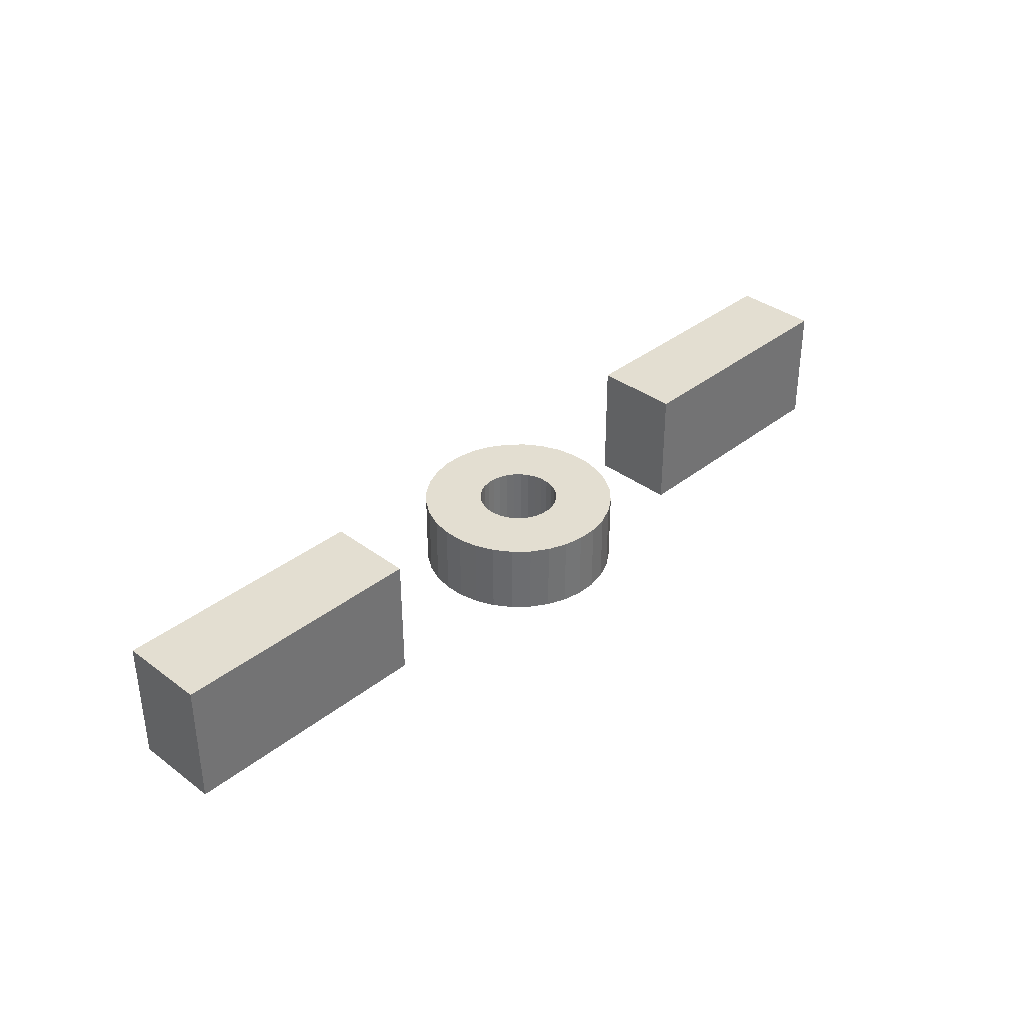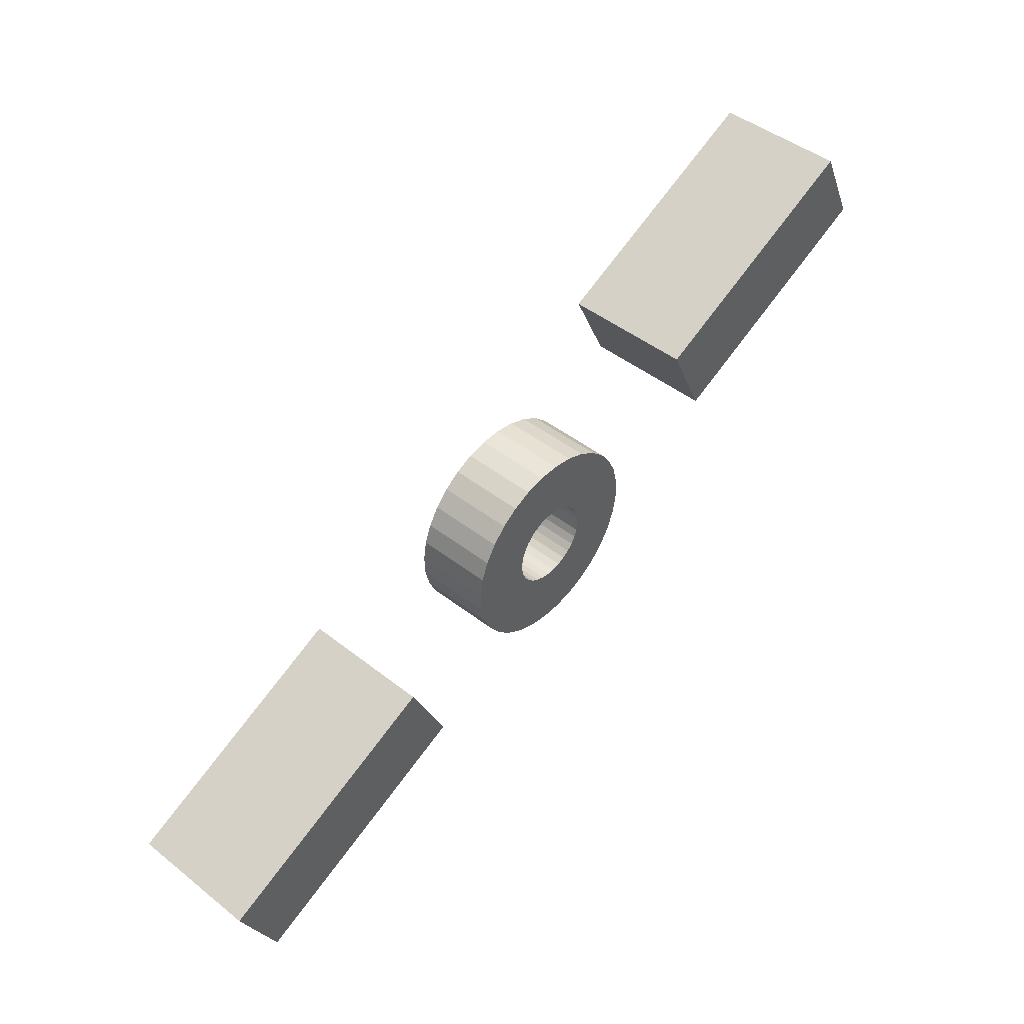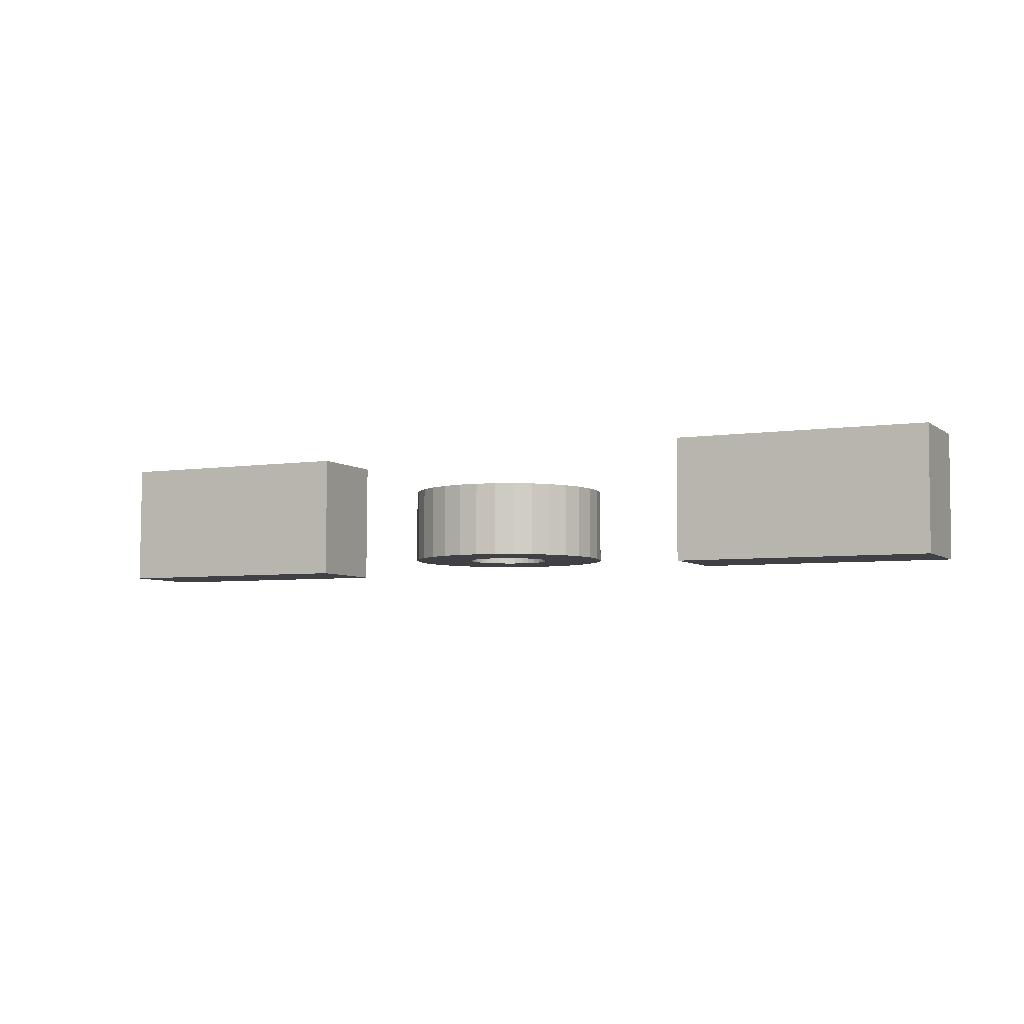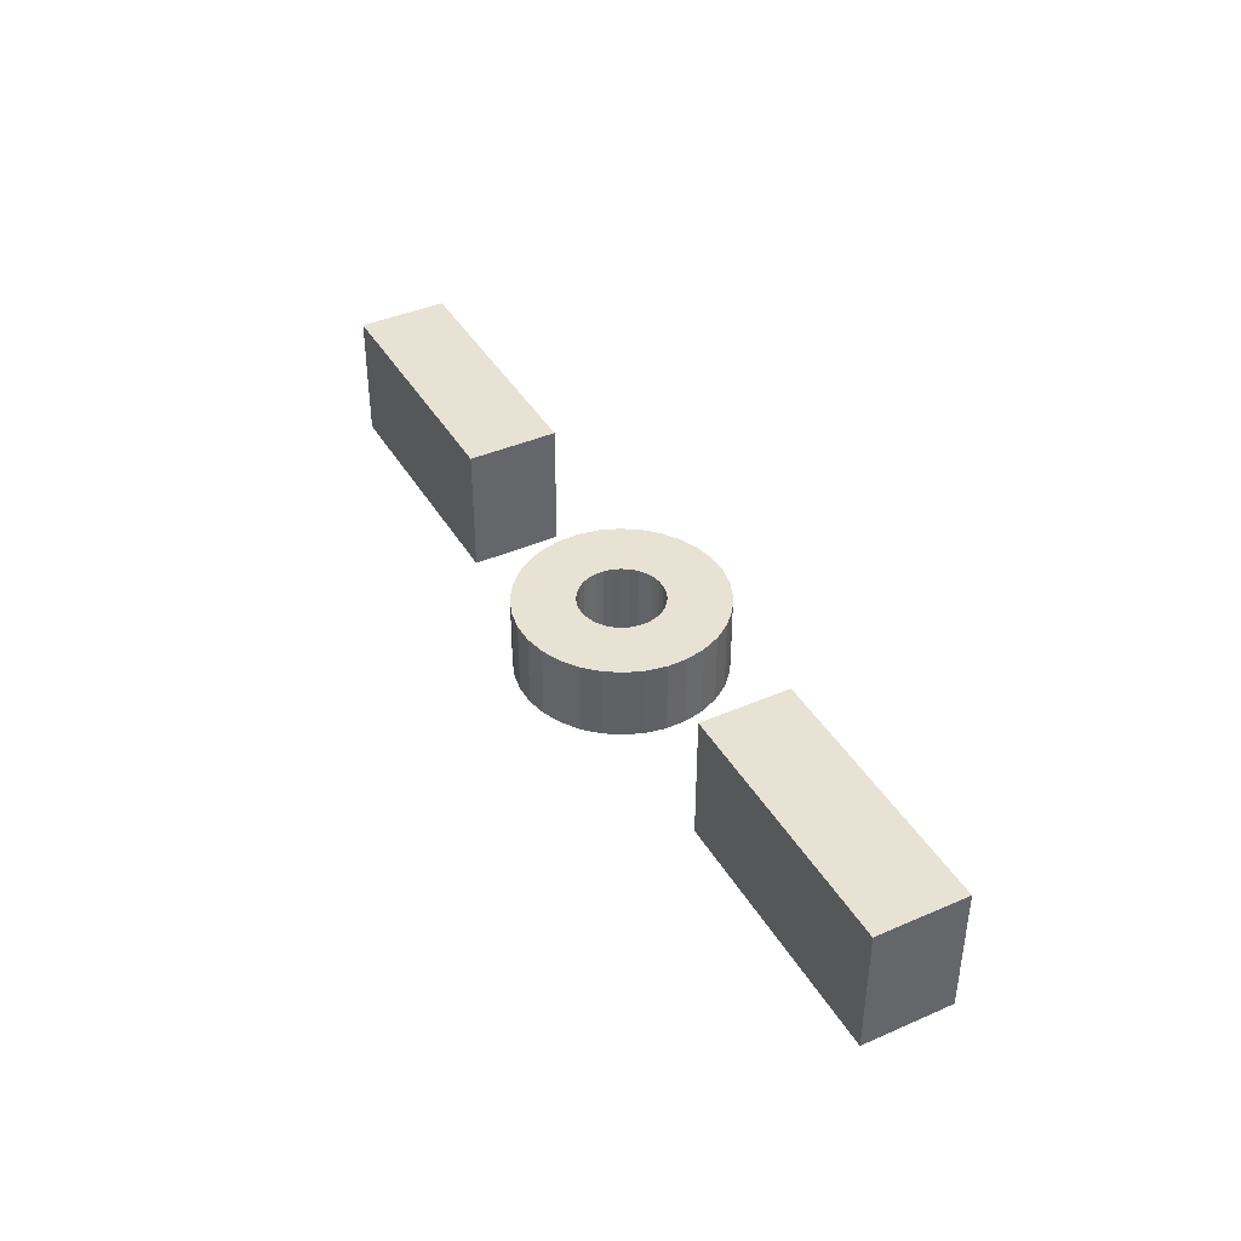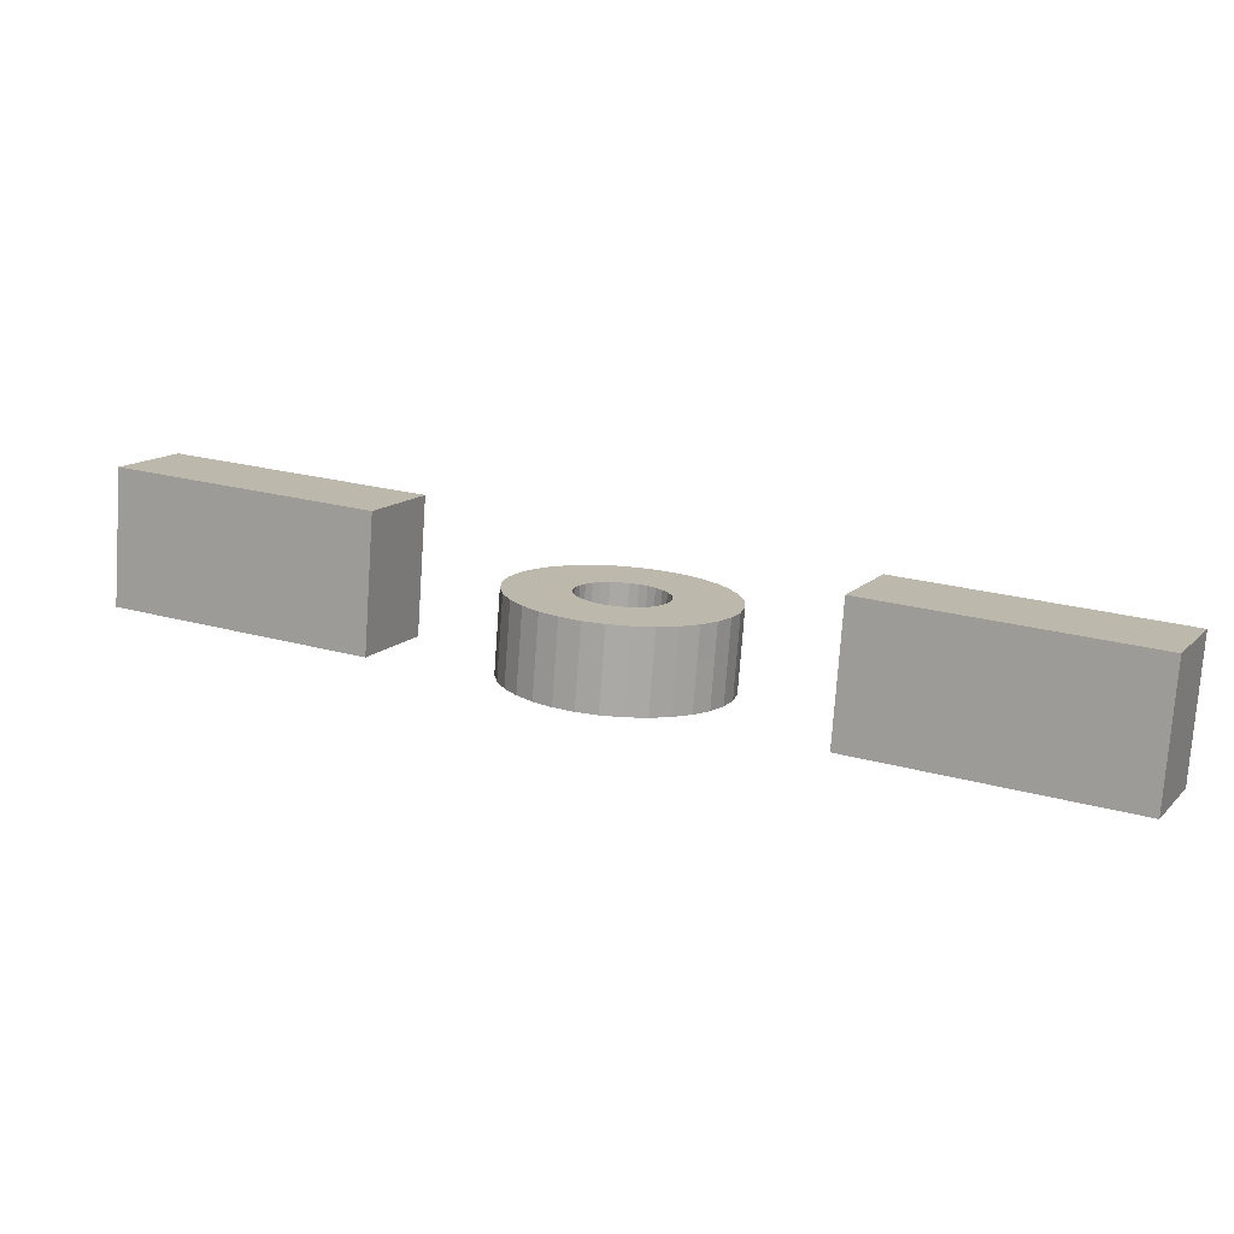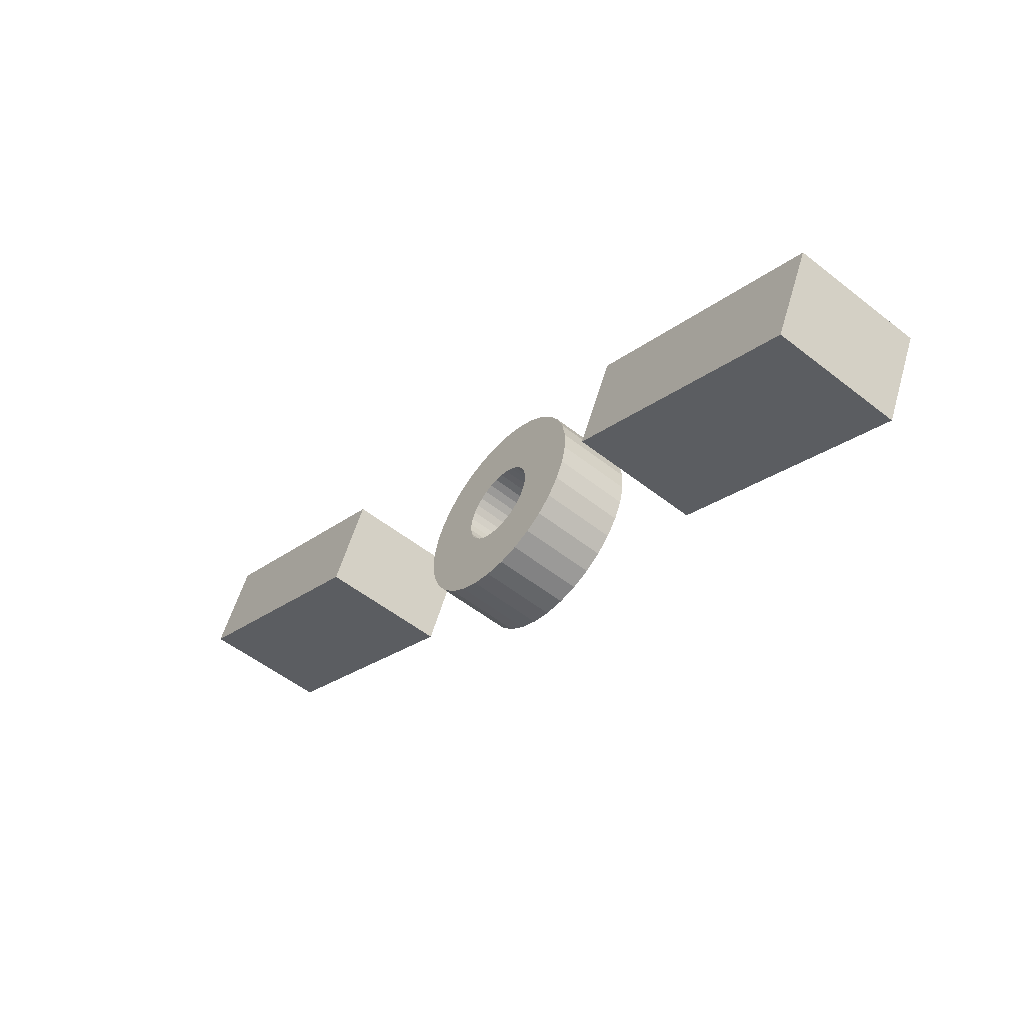
<metadata>
{"format":"obj","ext":"obj","renderer":"f3d","projection":"perspective","resolution":1024,"background":"white","views":[{"elev":36.1,"azim":-71.2,"up":"+Z"},{"elev":45.2,"azim":132.0,"up":"+Y"},{"elev":-5.7,"azim":-179.3,"up":"+Z"},{"elev":40.6,"azim":-143.7,"up":"+Z"},{"elev":-75.5,"azim":-4.2,"up":"+Y"},{"elev":-53.5,"azim":49.8,"up":"+Y"}]}
</metadata>
<code>
o 30_Cube.020_30_Cube.001
v -3.458 1.643 0.2201
v -3.401 1.616 0.1893
v -3.401 1.616 0.2204
v -3.392 1.635 0.1893
v -3.392 1.635 0.2204
v -3.449 1.663 0.2201
v -3.449 1.663 0.189
v -3.458 1.643 0.189
v -3.609 1.713 0.2201
v -3.552 1.685 0.1893
v -3.552 1.686 0.2204
v -3.542 1.705 0.1893
v -3.542 1.705 0.2204
v -3.6 1.733 0.2201
v -3.6 1.733 0.189
v -3.609 1.713 0.189
v -3.51 1.695 0.2099
v -3.502 1.682 0.2099
v -3.506 1.697 0.2099
v -3.508 1.649 0.2099
v -3.501 1.663 0.2099
v -3.503 1.663 0.2099
v -3.5 1.683 0.2099
v -3.501 1.697 0.2099
v -3.512 1.651 0.2099
v -3.505 1.664 0.2099
v -3.496 1.697 0.2099
v -3.498 1.683 0.2099
v -3.516 1.654 0.2099
v -3.506 1.665 0.2099
v -3.491 1.696 0.2099
v -3.496 1.682 0.2099
v -3.519 1.658 0.2099
v -3.508 1.667 0.2099
v -3.487 1.694 0.2099
v -3.494 1.681 0.2099
v -3.522 1.662 0.2099
v -3.509 1.668 0.2099
v -3.483 1.691 0.2099
v -3.493 1.68 0.2099
v -3.523 1.666 0.2099
v -3.509 1.67 0.2099
v -3.48 1.688 0.2099
v -3.491 1.679 0.2099
v -3.524 1.671 0.2099
v -3.51 1.672 0.2099
v -3.477 1.683 0.2099
v -3.49 1.677 0.2099
v -3.51 1.674 0.2099
v -3.524 1.676 0.2099
v -3.476 1.679 0.2099
v -3.49 1.675 0.2099
v -3.509 1.676 0.2099
v -3.523 1.681 0.2099
v -3.481 1.656 0.2099
v -3.493 1.665 0.2099
v -3.485 1.653 0.2099
v -3.475 1.674 0.2099
v -3.489 1.673 0.2099
v -3.508 1.678 0.2099
v -3.521 1.685 0.2099
v -3.495 1.664 0.2099
v -3.489 1.65 0.2099
v -3.49 1.671 0.2099
v -3.475 1.669 0.2099
v -3.507 1.679 0.2099
v -3.518 1.689 0.2099
v -3.497 1.663 0.2099
v -3.493 1.649 0.2099
v -3.49 1.669 0.2099
v -3.476 1.665 0.2099
v -3.506 1.681 0.2099
v -3.514 1.692 0.2099
v -3.499 1.663 0.2099
v -3.498 1.648 0.2099
v -3.491 1.668 0.2099
v -3.478 1.66 0.2099
v -3.504 1.682 0.2099
v -3.503 1.648 0.2099
v -3.492 1.666 0.2099
v -3.502 1.682 0.1916
v -3.51 1.695 0.1916
v -3.506 1.697 0.1916
v -3.508 1.649 0.1916
v -3.501 1.663 0.1916
v -3.503 1.648 0.1916
v -3.5 1.683 0.1916
v -3.501 1.697 0.1916
v -3.512 1.651 0.1916
v -3.503 1.663 0.1916
v -3.496 1.697 0.1916
v -3.516 1.654 0.1916
v -3.505 1.664 0.1916
v -3.491 1.696 0.1916
v -3.498 1.683 0.1916
v -3.519 1.658 0.1916
v -3.506 1.665 0.1916
v -3.487 1.694 0.1916
v -3.496 1.682 0.1916
v -3.522 1.662 0.1916
v -3.508 1.667 0.1916
v -3.483 1.691 0.1916
v -3.494 1.681 0.1916
v -3.523 1.666 0.1916
v -3.509 1.668 0.1916
v -3.48 1.688 0.1916
v -3.493 1.68 0.1916
v -3.524 1.671 0.1916
v -3.509 1.67 0.1916
v -3.477 1.683 0.1916
v -3.491 1.679 0.1916
v -3.51 1.674 0.1916
v -3.524 1.676 0.1916
v -3.476 1.679 0.1916
v -3.49 1.677 0.1916
v -3.509 1.676 0.1916
v -3.523 1.681 0.1916
v -3.493 1.665 0.1916
v -3.481 1.656 0.1916
v -3.485 1.653 0.1916
v -3.475 1.674 0.1916
v -3.49 1.675 0.1916
v -3.508 1.678 0.1916
v -3.521 1.685 0.1916
v -3.495 1.664 0.1916
v -3.489 1.65 0.1916
v -3.49 1.671 0.1916
v -3.475 1.669 0.1916
v -3.507 1.679 0.1916
v -3.518 1.689 0.1916
v -3.497 1.663 0.1916
v -3.493 1.649 0.1916
v -3.49 1.669 0.1916
v -3.476 1.665 0.1916
v -3.506 1.681 0.1916
v -3.514 1.692 0.1916
v -3.499 1.663 0.1916
v -3.498 1.648 0.1916
v -3.491 1.668 0.1916
v -3.478 1.66 0.1916
v -3.504 1.682 0.1916
v -3.492 1.666 0.1916
v -3.489 1.673 0.1916
v -3.51 1.672 0.1916
f 1 2 3
f 3 4 5
f 4 6 5
f 7 1 6
f 5 1 3
f 4 8 7
f 9 10 11
f 11 12 13
f 12 14 13
f 15 9 14
f 13 9 11
f 12 16 15
f 17 18 19
f 20 21 22
f 19 23 24
f 25 22 26
f 27 23 28
f 29 26 30
f 31 28 32
f 33 30 34
f 35 32 36
f 37 34 38
f 39 36 40
f 41 38 42
f 43 40 44
f 45 42 46
f 47 44 48
f 45 49 50
f 51 48 52
f 50 53 54
f 55 56 57
f 58 52 59
f 54 60 61
f 57 62 63
f 58 64 65
f 61 66 67
f 63 68 69
f 65 70 71
f 67 72 73
f 69 74 75
f 71 76 77
f 73 78 17
f 79 74 21
f 77 80 55
f 81 82 83
f 84 85 86
f 87 83 88
f 89 90 84
f 91 87 88
f 92 93 89
f 94 95 91
f 96 97 92
f 98 99 94
f 100 101 96
f 102 103 98
f 104 105 100
f 106 107 102
f 108 109 104
f 110 111 106
f 112 108 113
f 114 115 110
f 116 113 117
f 118 119 120
f 121 122 114
f 123 117 124
f 125 120 126
f 127 121 128
f 129 124 130
f 131 126 132
f 133 128 134
f 135 130 136
f 137 132 138
f 139 134 140
f 141 136 82
f 86 137 138
f 142 140 119
f 134 65 71
f 138 69 75
f 107 44 40
f 140 71 77
f 86 75 79
f 44 115 48
f 119 77 55
f 84 79 20
f 48 122 52
f 80 118 56
f 89 20 25
f 52 143 59
f 56 125 62
f 29 89 25
f 59 127 64
f 62 131 68
f 96 29 33
f 127 70 64
f 131 74 68
f 100 33 37
f 133 76 70
f 74 85 21
f 104 37 41
f 139 80 76
f 85 22 21
f 108 41 45
f 90 26 22
f 50 108 45
f 93 30 26
f 117 50 54
f 97 34 30
f 61 117 54
f 101 38 34
f 130 61 67
f 105 42 38
f 136 67 73
f 109 46 42
f 17 136 73
f 144 49 46
f 83 17 19
f 112 53 49
f 88 19 24
f 116 60 53
f 91 24 27
f 123 66 60
f 94 27 31
f 129 72 66
f 35 94 31
f 72 141 78
f 102 35 39
f 141 18 78
f 106 39 43
f 81 23 18
f 110 43 47
f 23 95 28
f 114 47 51
f 120 55 57
f 28 99 32
f 58 114 51
f 126 57 63
f 32 103 36
f 128 58 65
f 69 126 63
f 103 40 36
f 1 8 2
f 3 2 4
f 4 7 6
f 7 8 1
f 5 6 1
f 4 2 8
f 9 16 10
f 11 10 12
f 12 15 14
f 15 16 9
f 13 14 9
f 12 10 16
f 17 78 18
f 20 79 21
f 19 18 23
f 25 20 22
f 27 24 23
f 29 25 26
f 31 27 28
f 33 29 30
f 35 31 32
f 37 33 34
f 39 35 36
f 41 37 38
f 43 39 40
f 45 41 42
f 47 43 44
f 45 46 49
f 51 47 48
f 50 49 53
f 55 80 56
f 58 51 52
f 54 53 60
f 57 56 62
f 58 59 64
f 61 60 66
f 63 62 68
f 65 64 70
f 67 66 72
f 69 68 74
f 71 70 76
f 73 72 78
f 79 75 74
f 77 76 80
f 81 141 82
f 84 90 85
f 87 81 83
f 89 93 90
f 91 95 87
f 92 97 93
f 94 99 95
f 96 101 97
f 98 103 99
f 100 105 101
f 102 107 103
f 104 109 105
f 106 111 107
f 108 144 109
f 110 115 111
f 112 144 108
f 114 122 115
f 116 112 113
f 118 142 119
f 121 143 122
f 123 116 117
f 125 118 120
f 127 143 121
f 129 123 124
f 131 125 126
f 133 127 128
f 135 129 130
f 137 131 132
f 139 133 134
f 141 135 136
f 86 85 137
f 142 139 140
f 134 128 65
f 138 132 69
f 107 111 44
f 140 134 71
f 86 138 75
f 44 111 115
f 119 140 77
f 84 86 79
f 48 115 122
f 80 142 118
f 89 84 20
f 52 122 143
f 56 118 125
f 29 92 89
f 59 143 127
f 62 125 131
f 96 92 29
f 127 133 70
f 131 137 74
f 100 96 33
f 133 139 76
f 74 137 85
f 104 100 37
f 139 142 80
f 85 90 22
f 108 104 41
f 90 93 26
f 50 113 108
f 93 97 30
f 117 113 50
f 97 101 34
f 61 124 117
f 101 105 38
f 130 124 61
f 105 109 42
f 136 130 67
f 109 144 46
f 17 82 136
f 144 112 49
f 83 82 17
f 112 116 53
f 88 83 19
f 116 123 60
f 91 88 24
f 123 129 66
f 94 91 27
f 129 135 72
f 35 98 94
f 72 135 141
f 102 98 35
f 141 81 18
f 106 102 39
f 81 87 23
f 110 106 43
f 23 87 95
f 114 110 47
f 120 119 55
f 28 95 99
f 58 121 114
f 126 120 57
f 32 99 103
f 128 121 58
f 69 132 126
f 103 107 40

</code>
